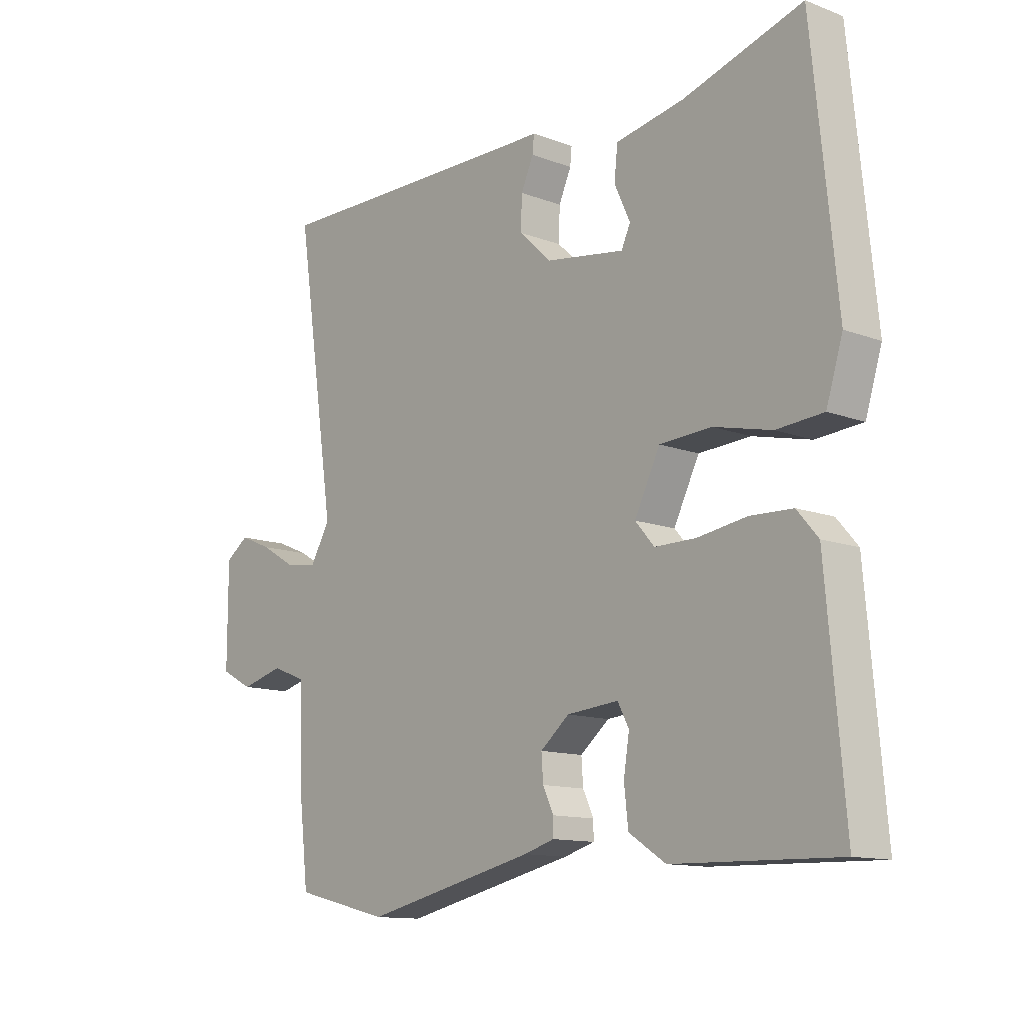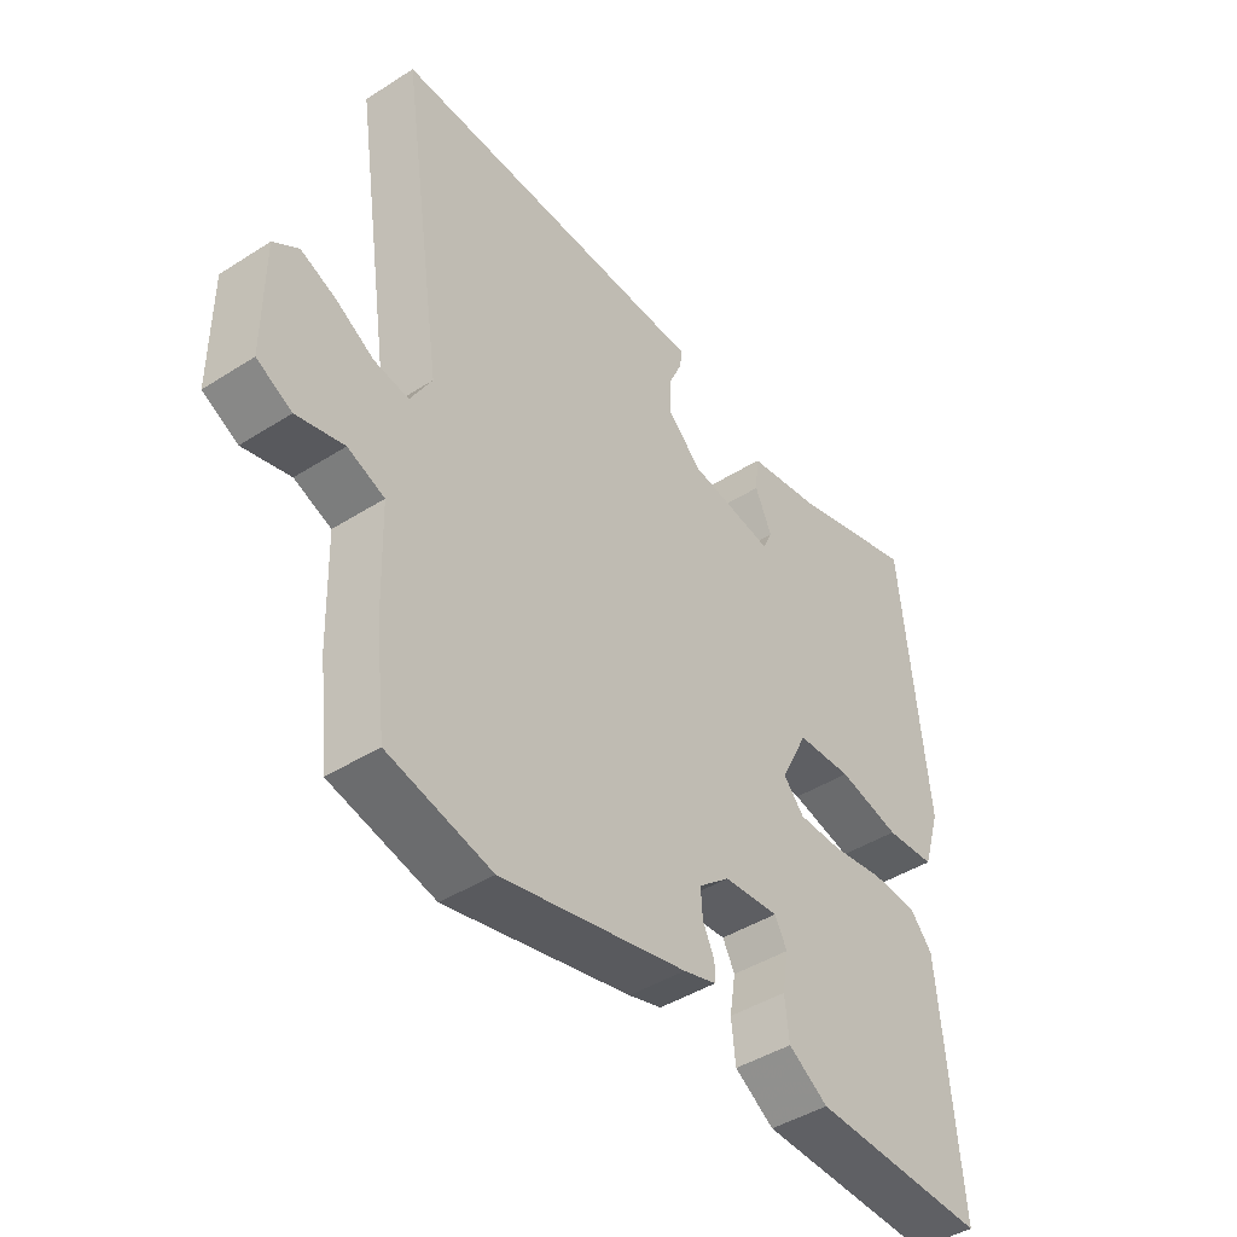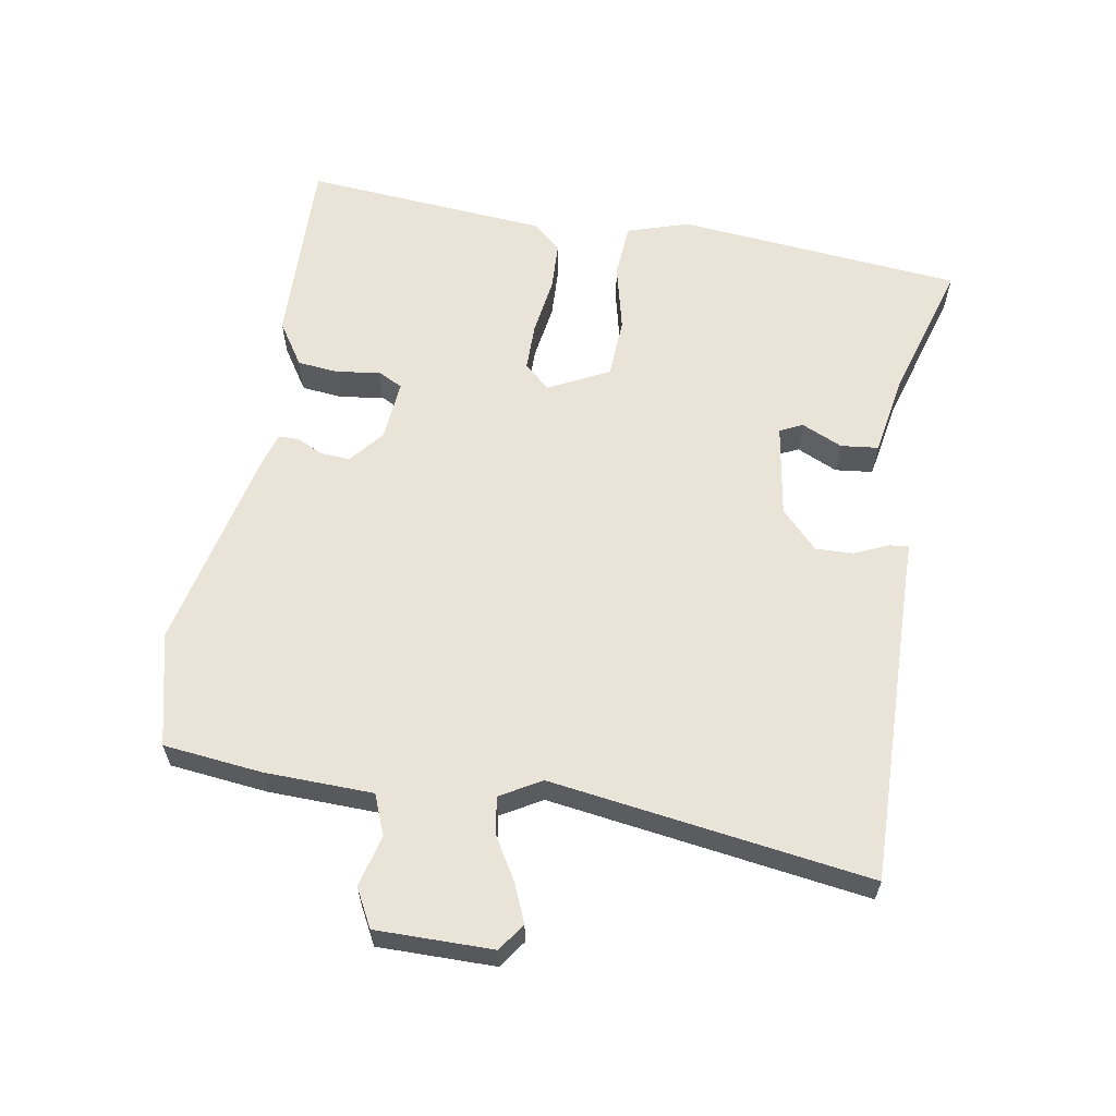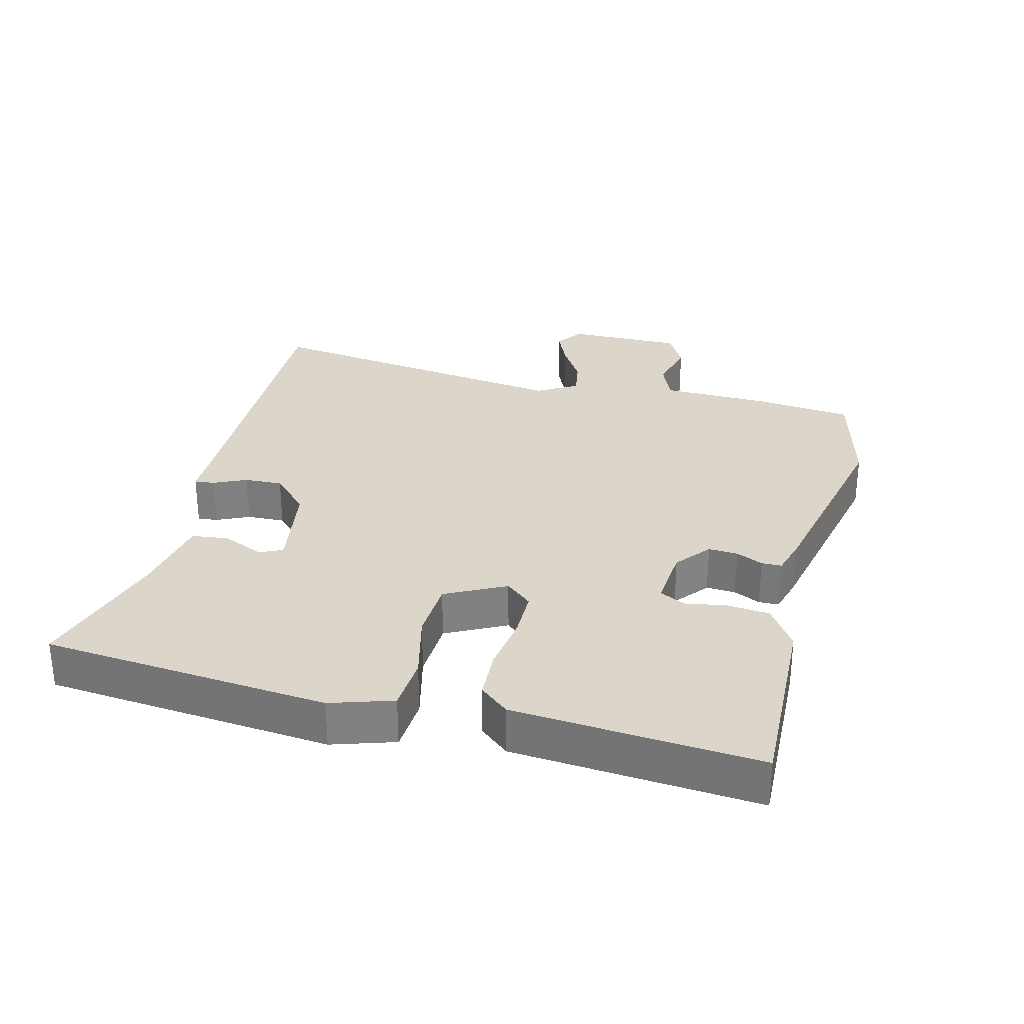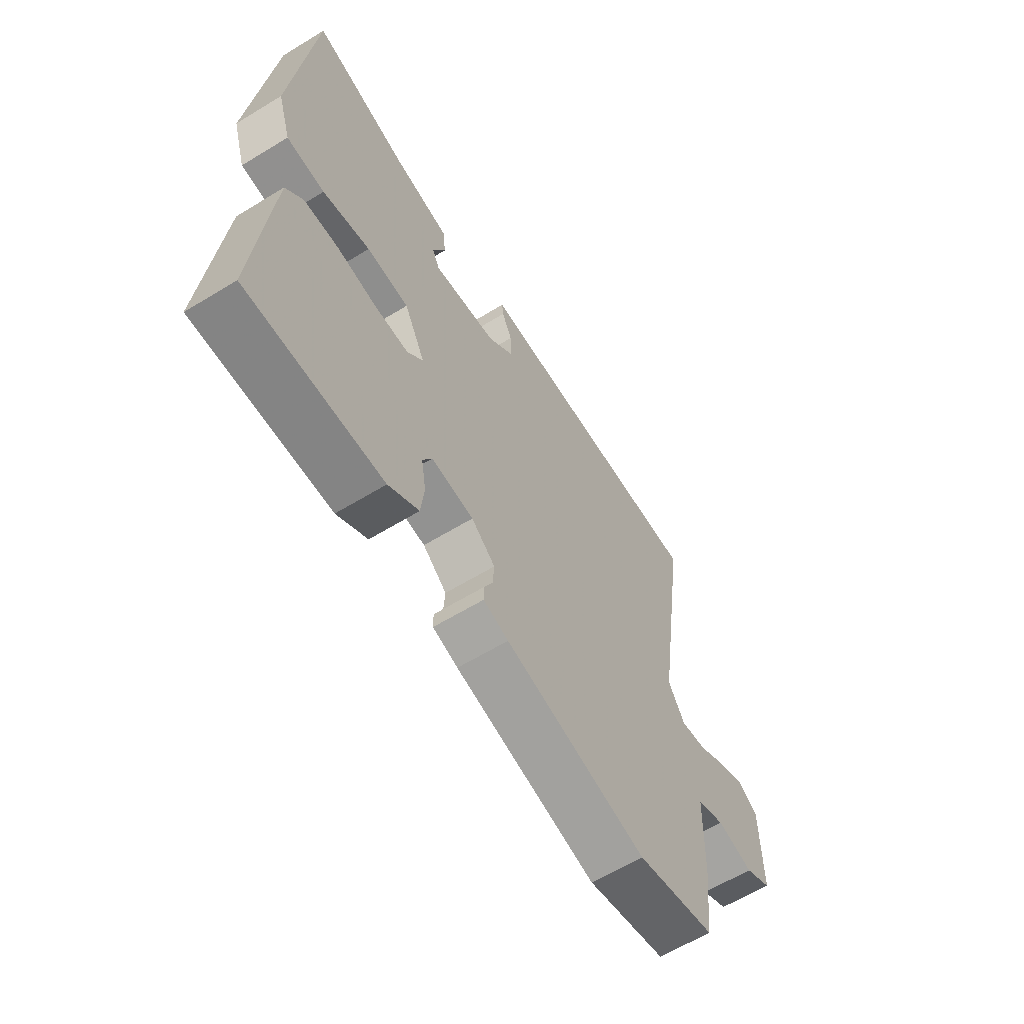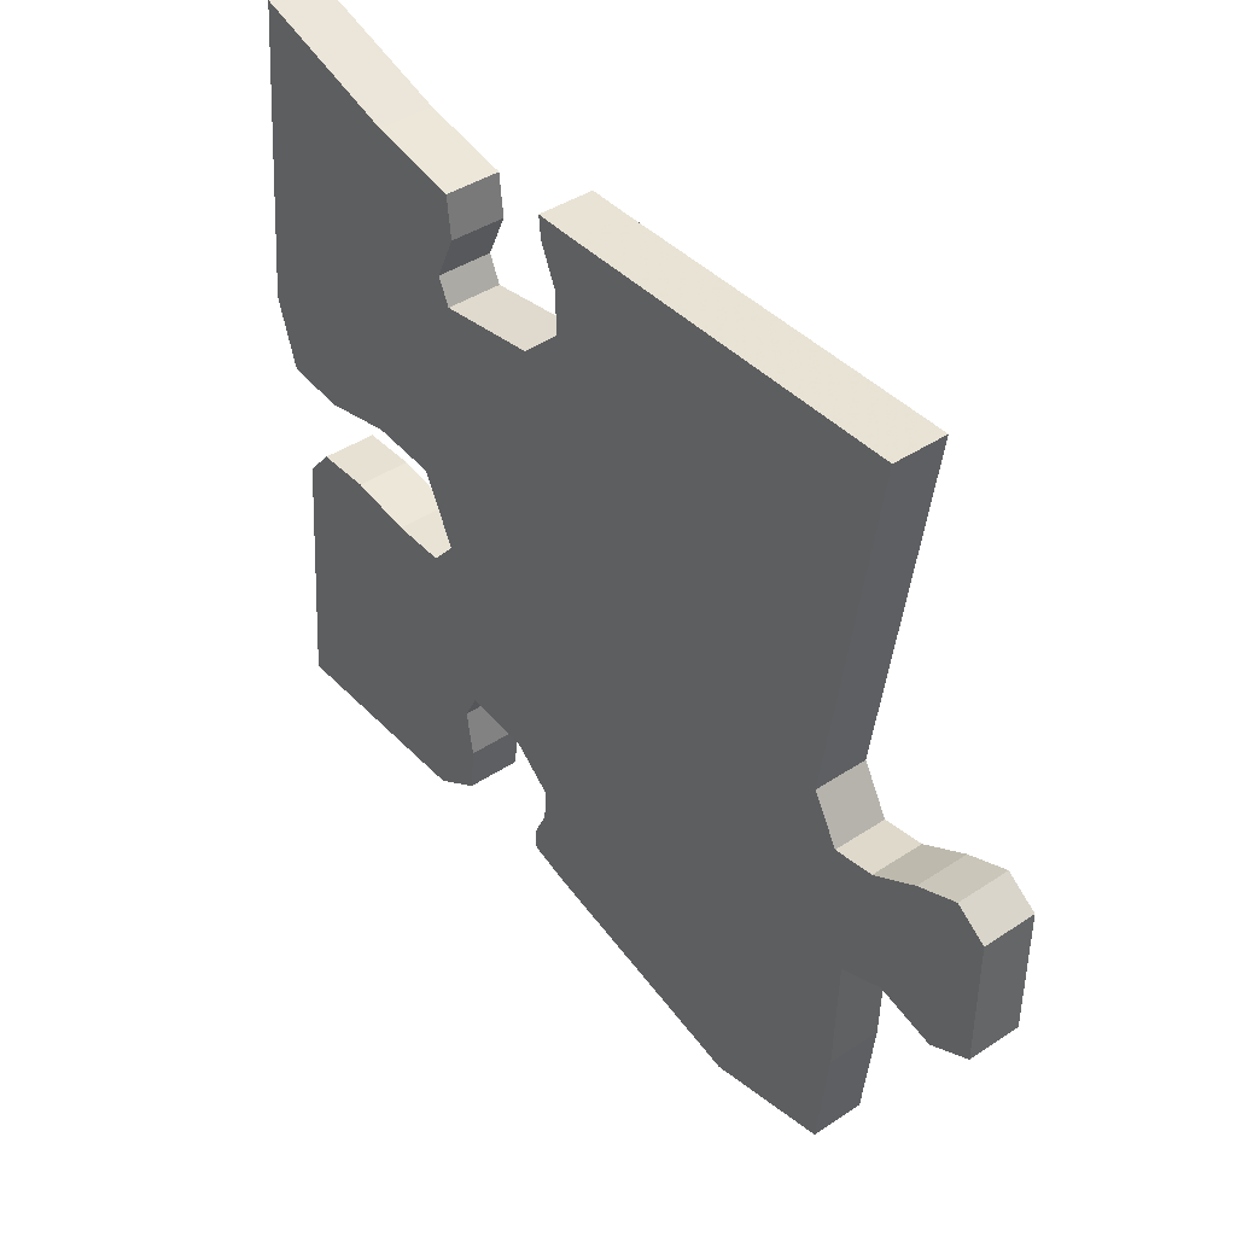
<metadata>
{"format":"obj","ext":"obj","renderer":"f3d","projection":"perspective","resolution":1024,"background":"white","views":[{"elev":-12.5,"azim":48.8,"up":"+Z"},{"elev":-43.7,"azim":-53.1,"up":"+Z"},{"elev":60.8,"azim":-80.5,"up":"+Y"},{"elev":30.0,"azim":103.8,"up":"+Y"},{"elev":-62.4,"azim":121.7,"up":"+Z"},{"elev":42.0,"azim":-128.5,"up":"+Z"}]}
</metadata>
<code>
v -0.359 0.07 -0.534
v -0.528 0.07 -0.493
v -0.545 0.07 -0.346
v -0.55 0.07 -0.184
v -0.61 0.07 -0.16
v -0.687 0.07 -0.18
v -0.744 0.07 -0.15
v -0.744 0.07 0.024
v -0.703 0.07 0.053
v -0.646 0.07 0.029
v -0.583 0.07 -0.008
v -0.527 0.07 -0.017
v -0.492 0.07 0.044
v -0.563 0.07 0.52
v -0.089 0.07 0.512
v -0.035 0.07 0.512
v -0.038 0.07 0.482
v -0.06 0.07 0.433
v -0.062 0.07 0.376
v -0.005 0.07 0.322
v 0.135 0.07 0.3
v 0.151 0.07 0.334
v 0.123 0.07 0.395
v 0.129 0.07 0.451
v 0.25 0.07 0.473
v 0.46 0.07 0.536
v 0.503 0.07 0.109
v 0.474 0.07 0.016
v 0.392 0.07 0.01
v 0.29 0.07 0.034
v 0.199 0.07 0.029
v 0.154 0.07 -0.061
v 0.188 0.07 -0.1
v 0.261 0.07 -0.1
v 0.347 0.07 -0.087
v 0.422 0.07 -0.09
v 0.459 0.07 -0.133
v 0.491 0.07 -0.498
v 0.201 0.07 -0.491
v 0.136 0.07 -0.449
v 0.129 0.07 -0.385
v 0.139 0.07 -0.323
v 0.119 0.07 -0.285
v 0.028 0.07 -0.293
v -0.023 0.07 -0.335
v -0.02 0.07 -0.379
v -0.001 0.07 -0.419
v -0.001 0.07 -0.449
v -0.055 0.07 -0.465
v -0.359 0 -0.534
v -0.528 0 -0.493
v -0.545 0 -0.346
v -0.55 0 -0.184
v -0.61 0 -0.16
v -0.687 0 -0.18
v -0.744 0 -0.15
v -0.744 0 0.024
v -0.703 0 0.053
v -0.646 0 0.029
v -0.583 0 -0.008
v -0.527 0 -0.017
v -0.492 0 0.044
v -0.563 0 0.52
v -0.089 0 0.512
v -0.035 0 0.512
v -0.038 0 0.482
v -0.06 0 0.433
v -0.062 0 0.376
v -0.005 0 0.322
v 0.135 0 0.3
v 0.151 0 0.334
v 0.123 0 0.395
v 0.129 0 0.451
v 0.25 0 0.473
v 0.46 0 0.536
v 0.503 0 0.109
v 0.474 0 0.016
v 0.392 0 0.01
v 0.29 0 0.034
v 0.199 0 0.029
v 0.154 0 -0.061
v 0.188 0 -0.1
v 0.261 0 -0.1
v 0.347 0 -0.087
v 0.422 0 -0.09
v 0.459 0 -0.133
v 0.491 0 -0.498
v 0.201 0 -0.491
v 0.136 0 -0.449
v 0.129 0 -0.385
v 0.139 0 -0.323
v 0.119 0 -0.285
v 0.028 0 -0.293
v -0.023 0 -0.335
v -0.02 0 -0.379
v -0.001 0 -0.419
v -0.001 0 -0.449
v -0.055 0 -0.465
f 46 47 48 49
f 45 46 49 1
f 44 45 1 2
f 39 40 41 42
f 37 38 39 42
f 37 42 43
f 34 35 36 37
f 33 34 37 43
f 32 33 43 44
f 27 28 29 30
f 25 26 27 30
f 25 30 31
f 22 23 24 25
f 21 22 25 31
f 20 21 31 32
f 15 16 17 18
f 13 14 15 18
f 12 13 18 19
f 8 9 10 11
f 6 7 8 11
f 5 6 11 12
f 4 5 12 19
f 19 20 32 44
f 4 19 44
f 2 3 4 44
f 98 97 96 95
f 50 98 95 94
f 51 50 94 93
f 91 90 89 88
f 91 88 87 86
f 92 91 86
f 86 85 84 83
f 92 86 83 82
f 93 92 82 81
f 79 78 77 76
f 79 76 75 74
f 80 79 74
f 74 73 72 71
f 80 74 71 70
f 81 80 70 69
f 67 66 65 64
f 67 64 63 62
f 68 67 62 61
f 60 59 58 57
f 60 57 56 55
f 61 60 55 54
f 68 61 54 53
f 93 81 69 68
f 93 68 53
f 93 53 52 51
f 1 50 51 2
f 2 51 52 3
f 3 52 53 4
f 4 53 54 5
f 5 54 55 6
f 6 55 56 7
f 7 56 57 8
f 8 57 58 9
f 9 58 59 10
f 10 59 60 11
f 11 60 61 12
f 12 61 62 13
f 13 62 63 14
f 14 63 64 15
f 15 64 65 16
f 16 65 66 17
f 17 66 67 18
f 18 67 68 19
f 19 68 69 20
f 20 69 70 21
f 21 70 71 22
f 22 71 72 23
f 23 72 73 24
f 24 73 74 25
f 25 74 75 26
f 26 75 76 27
f 27 76 77 28
f 28 77 78 29
f 29 78 79 30
f 30 79 80 31
f 31 80 81 32
f 32 81 82 33
f 33 82 83 34
f 34 83 84 35
f 35 84 85 36
f 36 85 86 37
f 37 86 87 38
f 38 87 88 39
f 39 88 89 40
f 40 89 90 41
f 41 90 91 42
f 42 91 92 43
f 43 92 93 44
f 44 93 94 45
f 45 94 95 46
f 46 95 96 47
f 47 96 97 48
f 48 97 98 49
f 49 98 50 1

</code>
